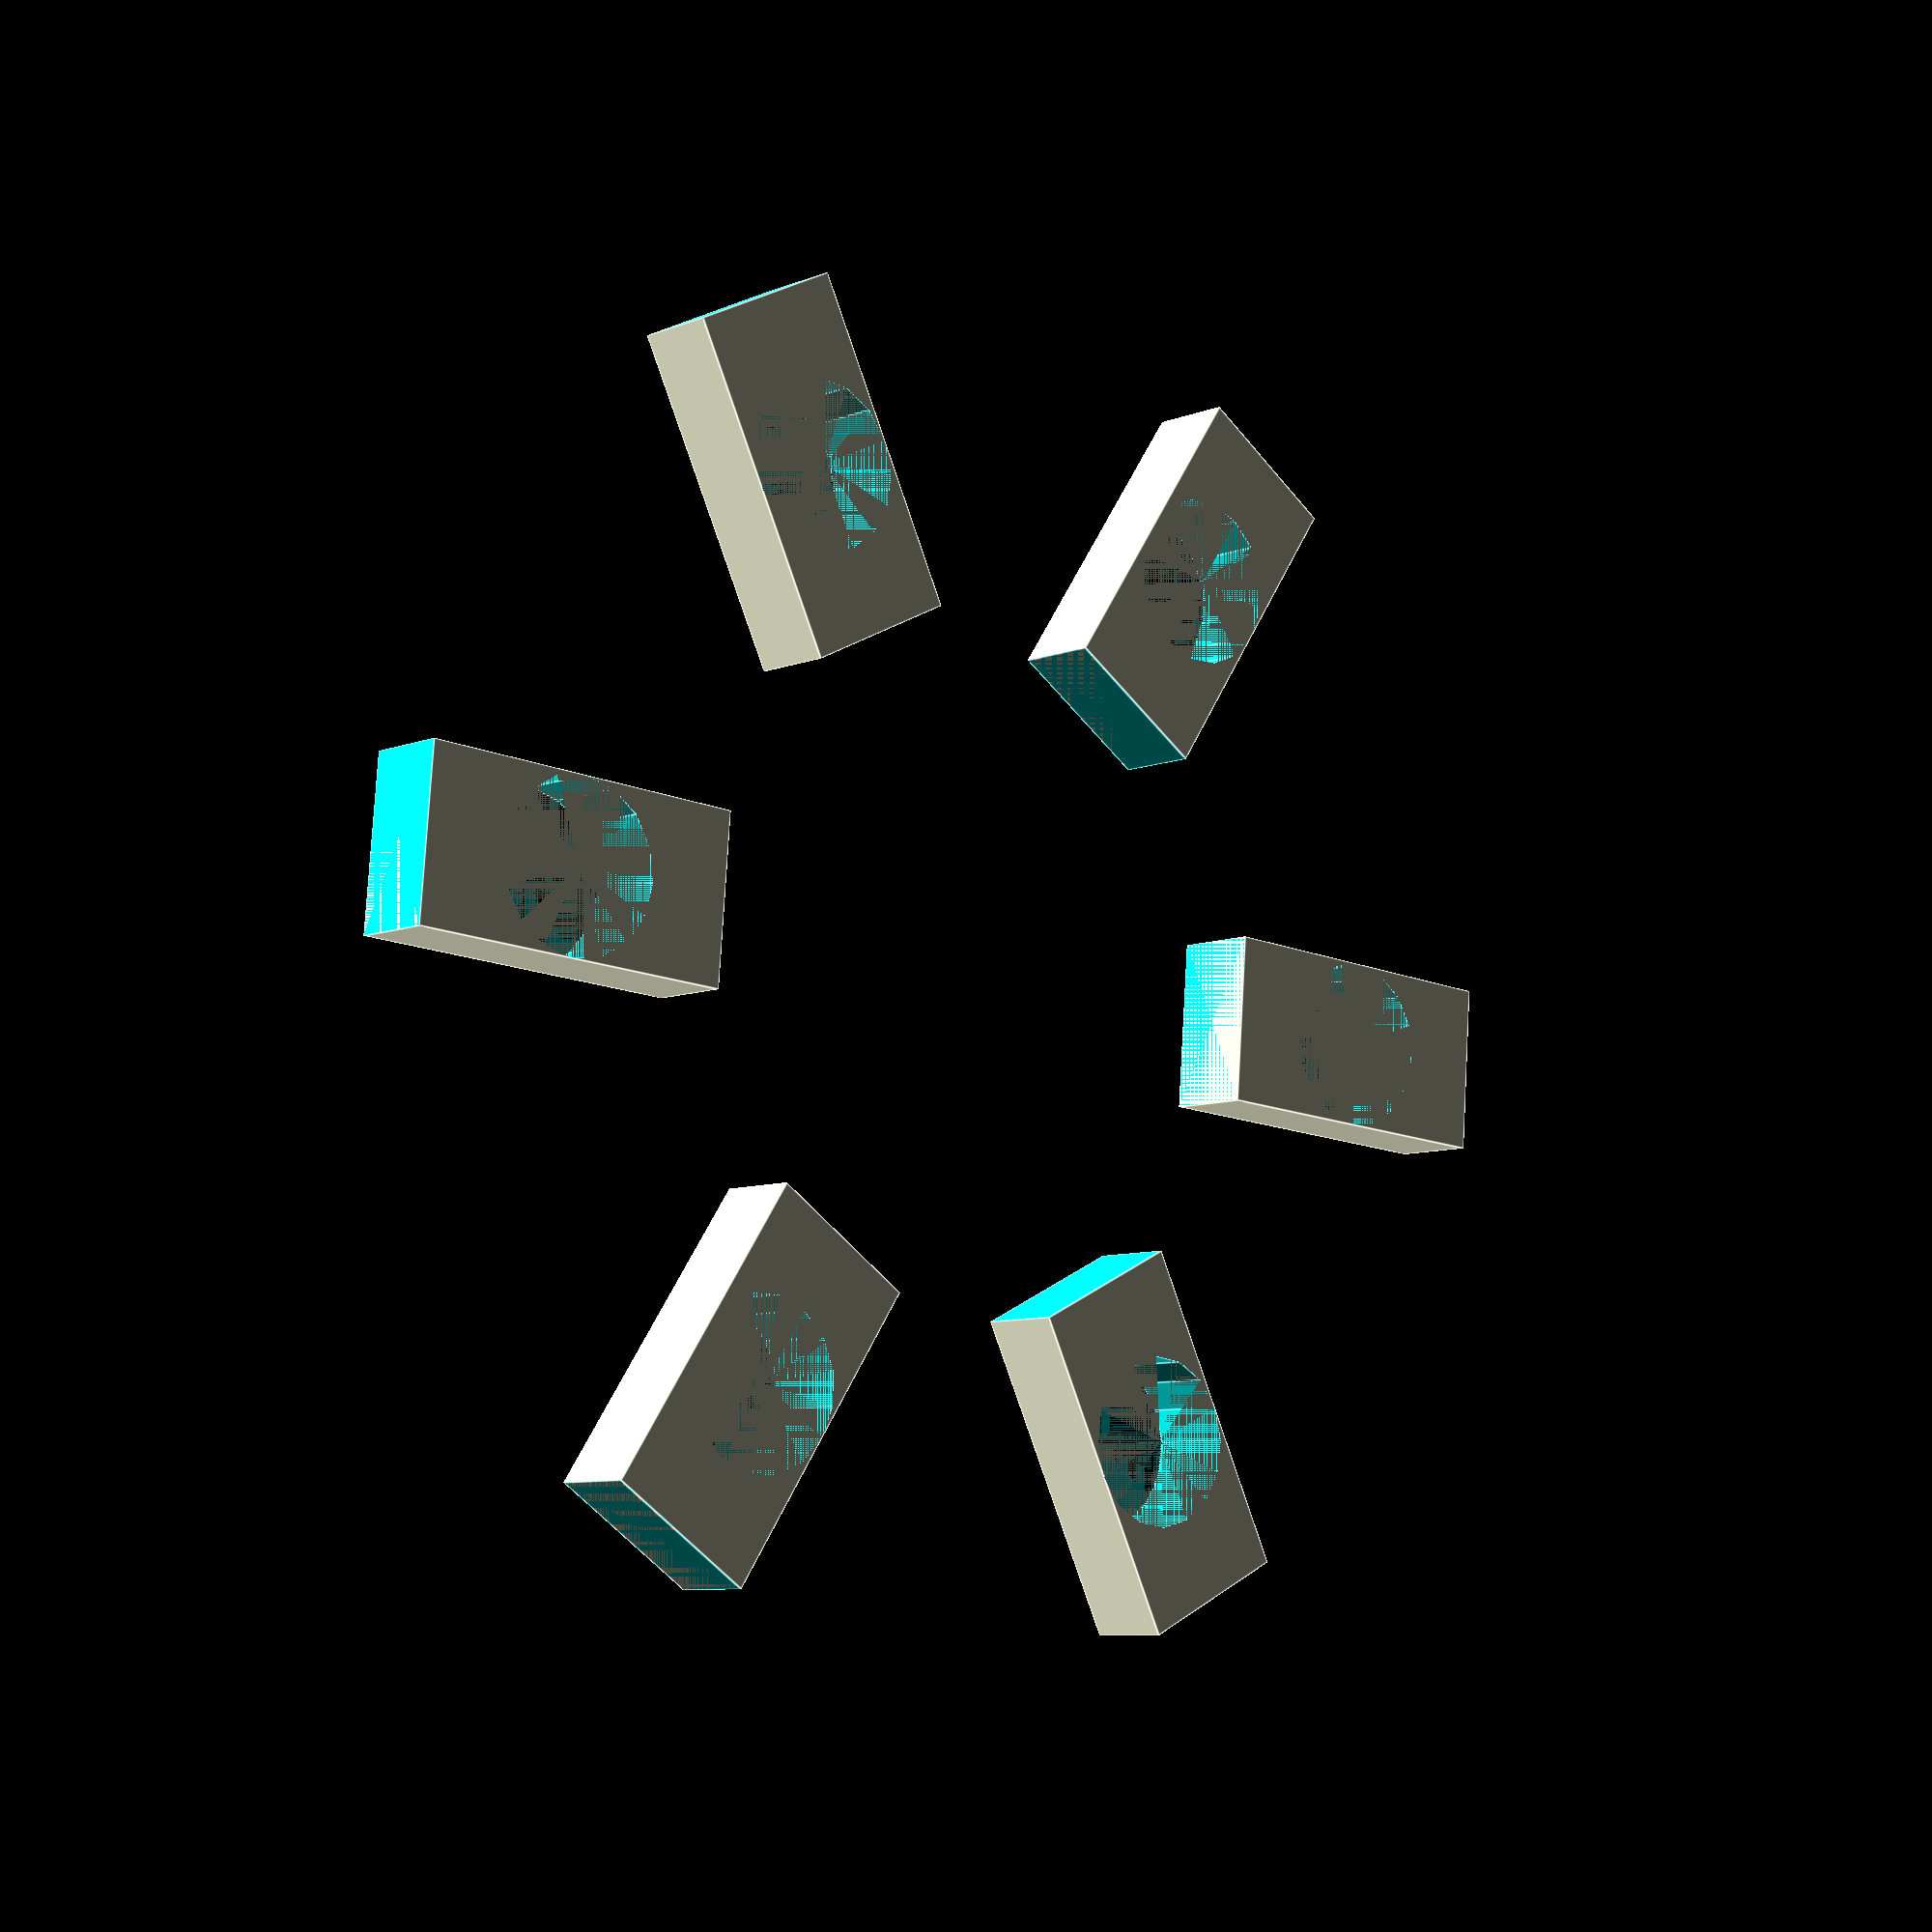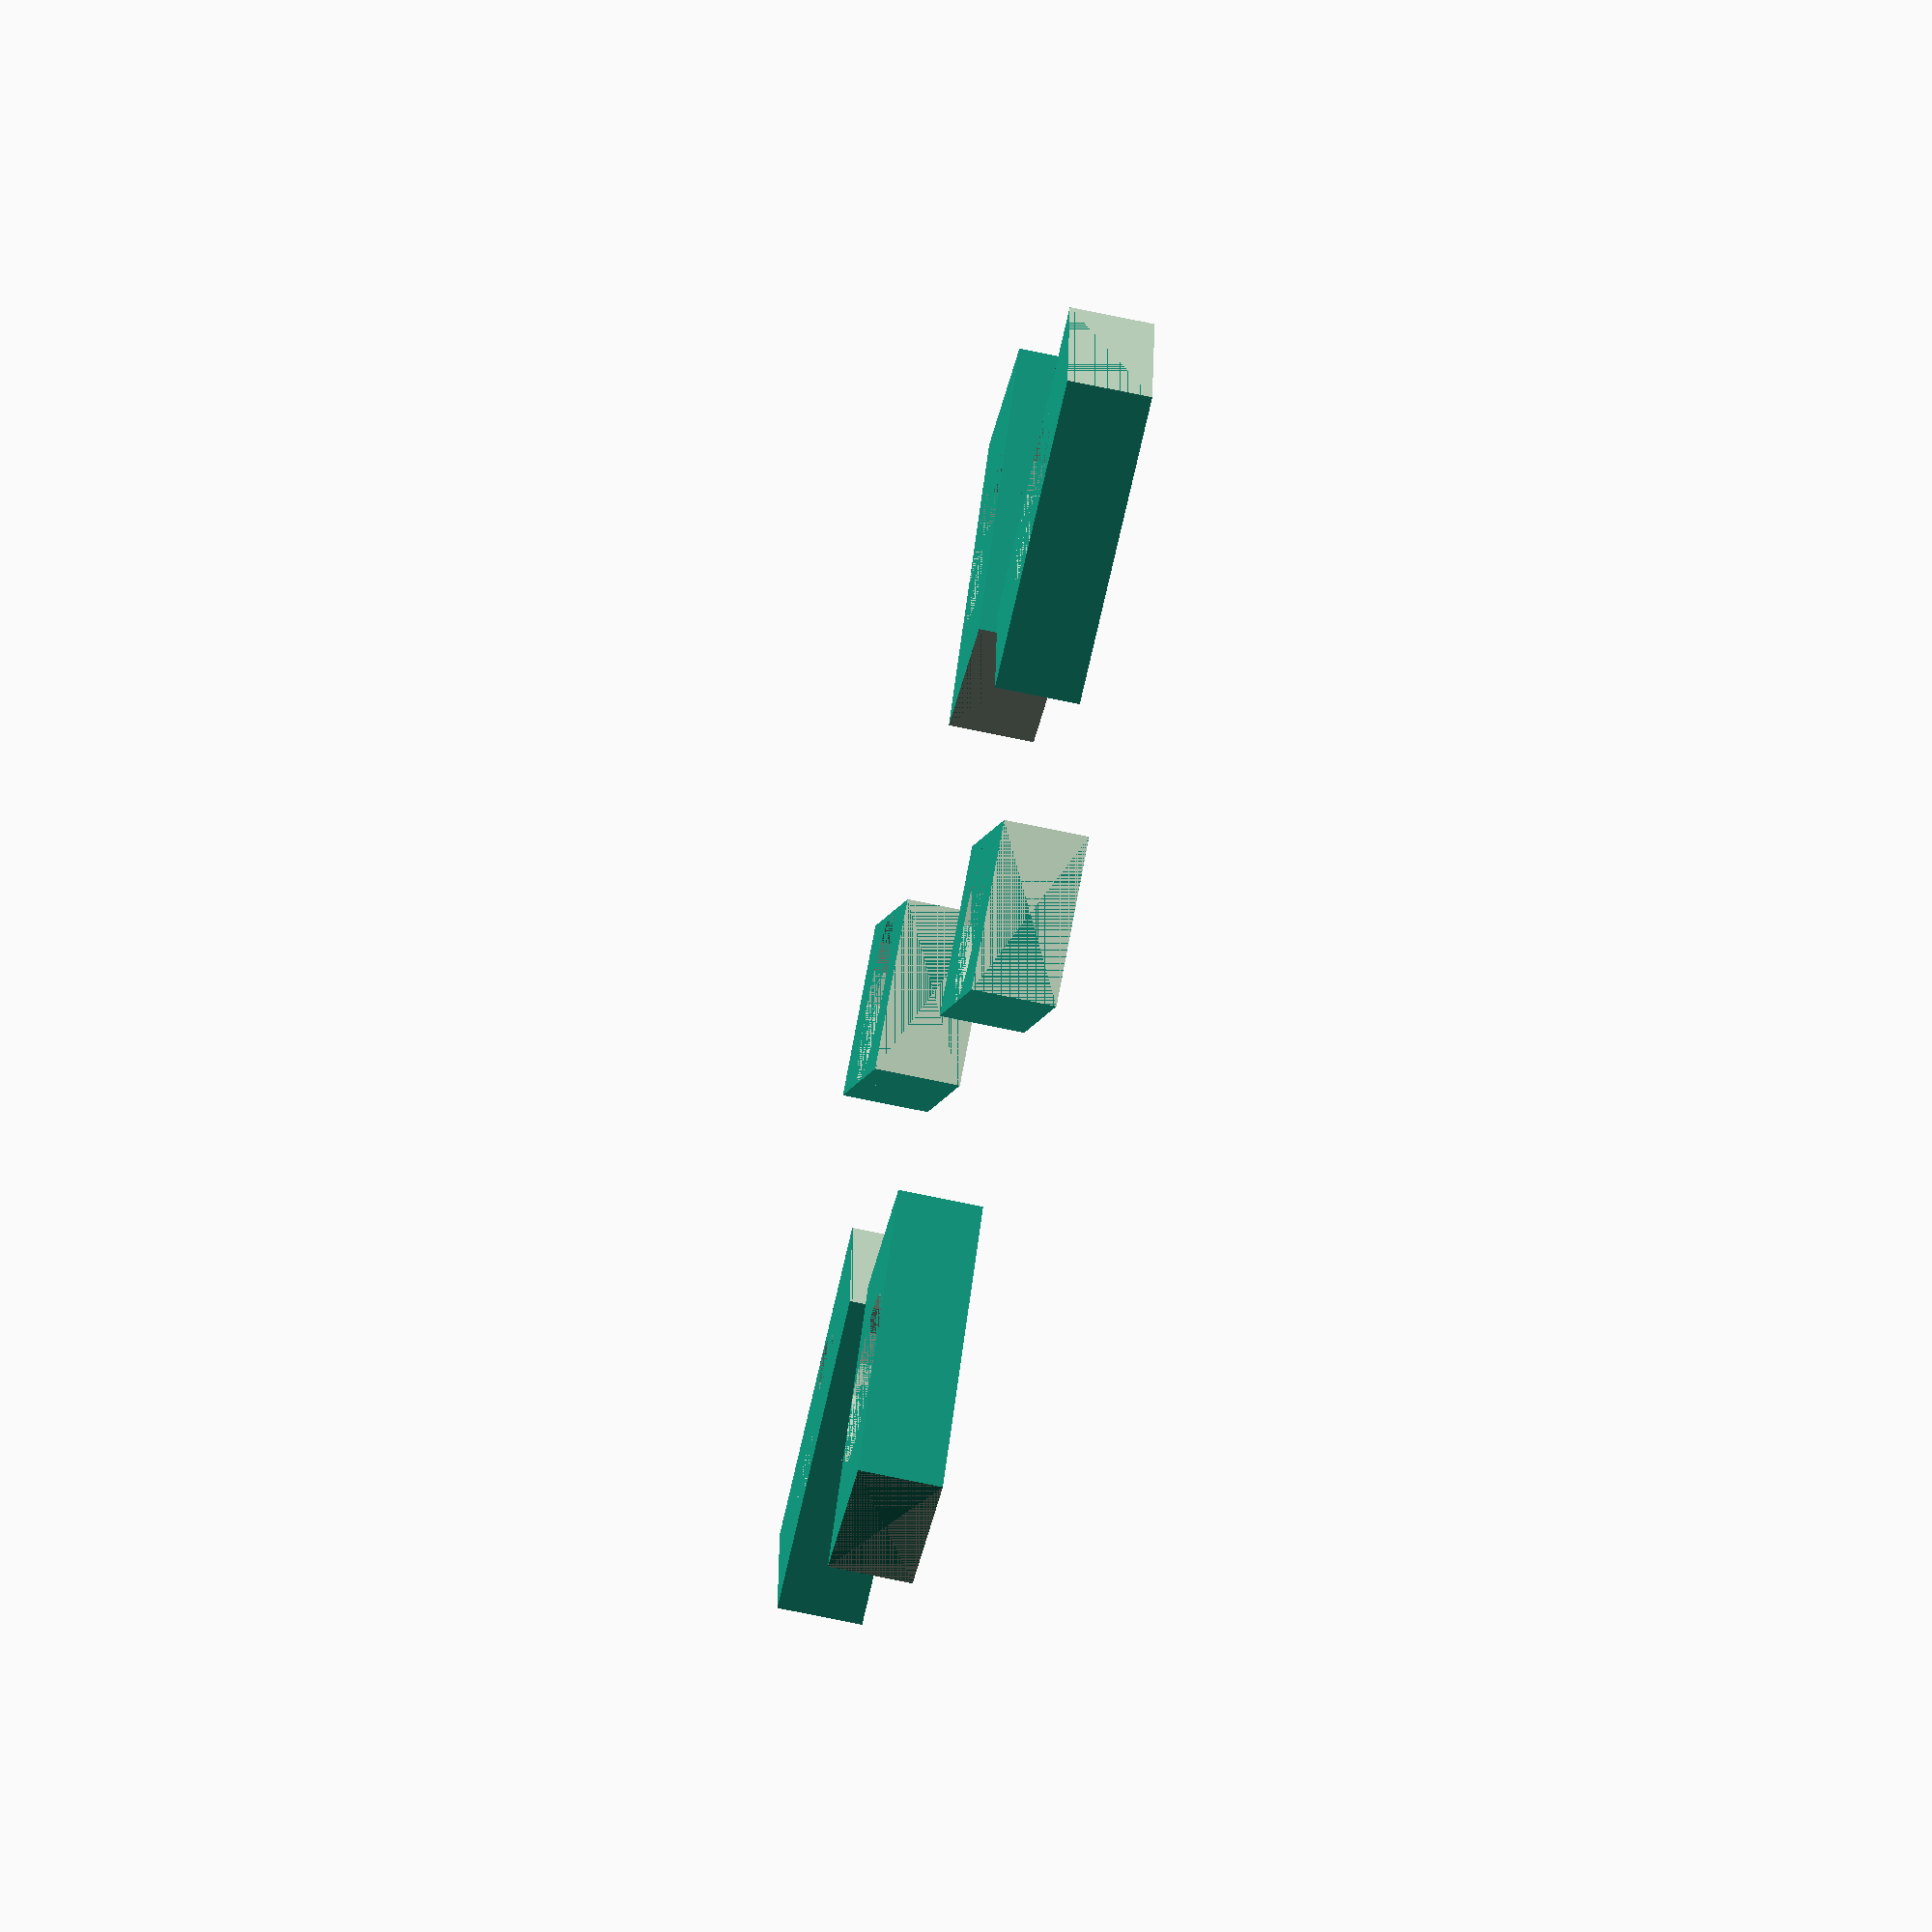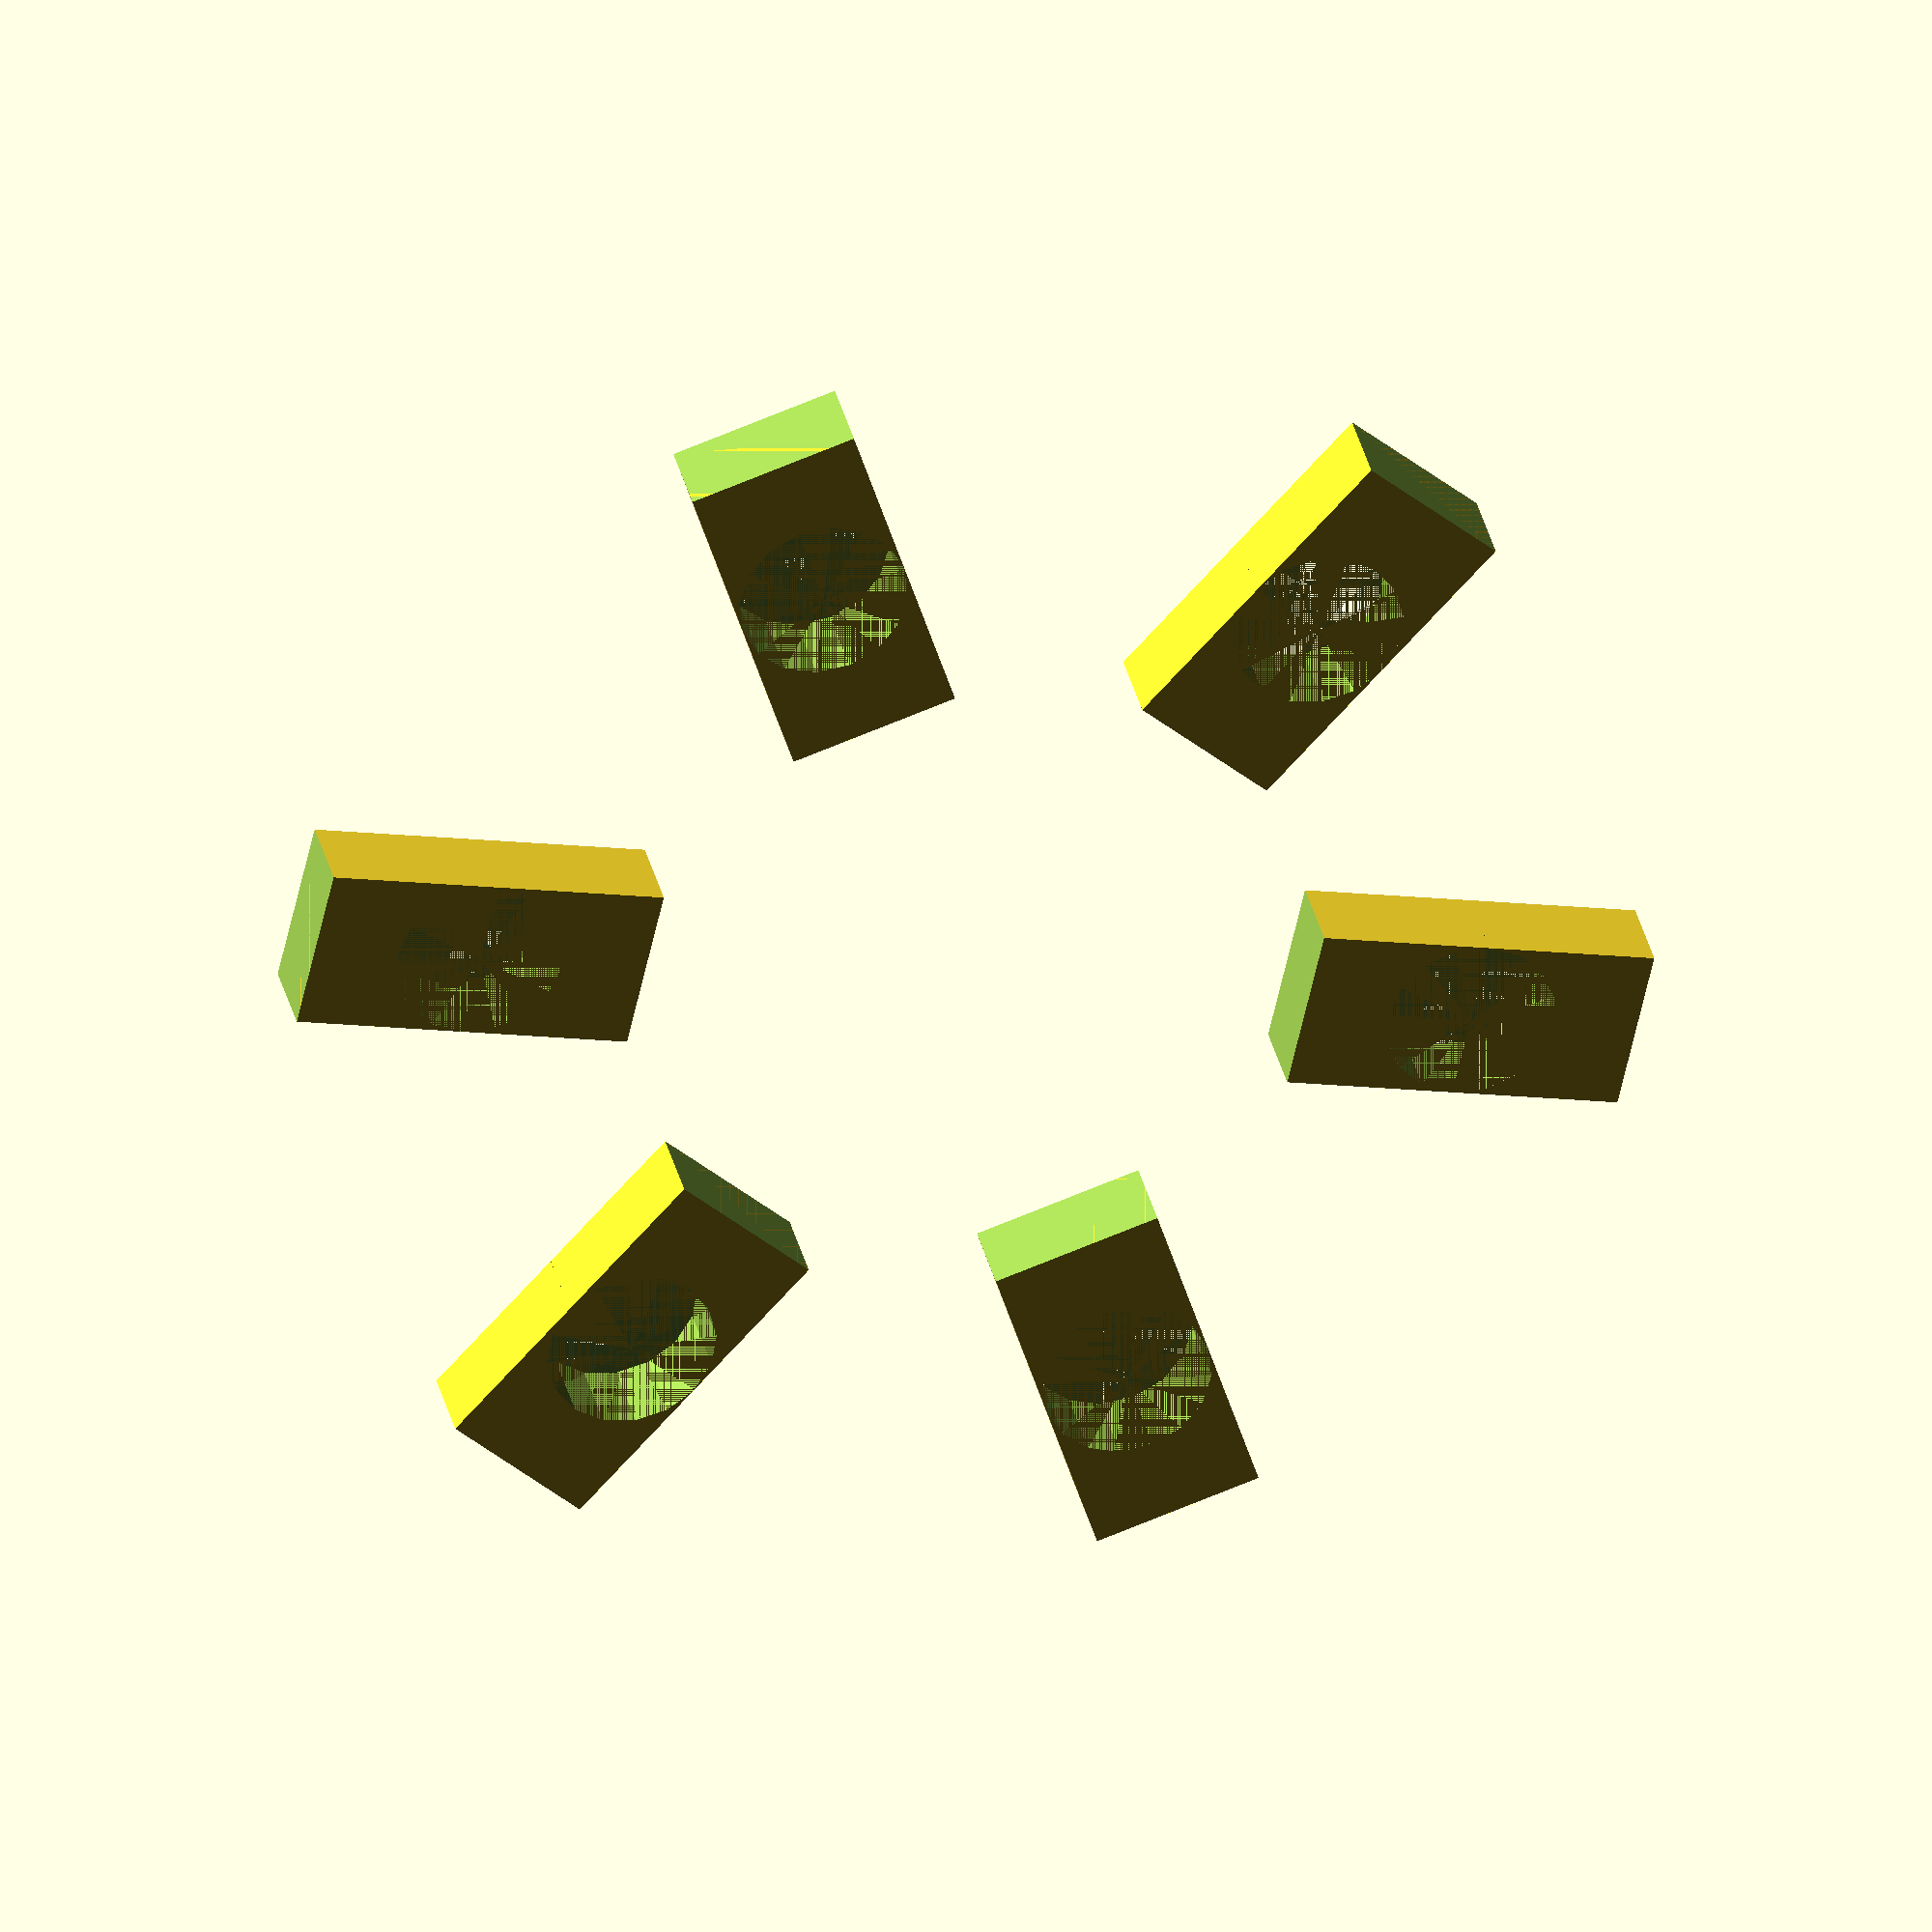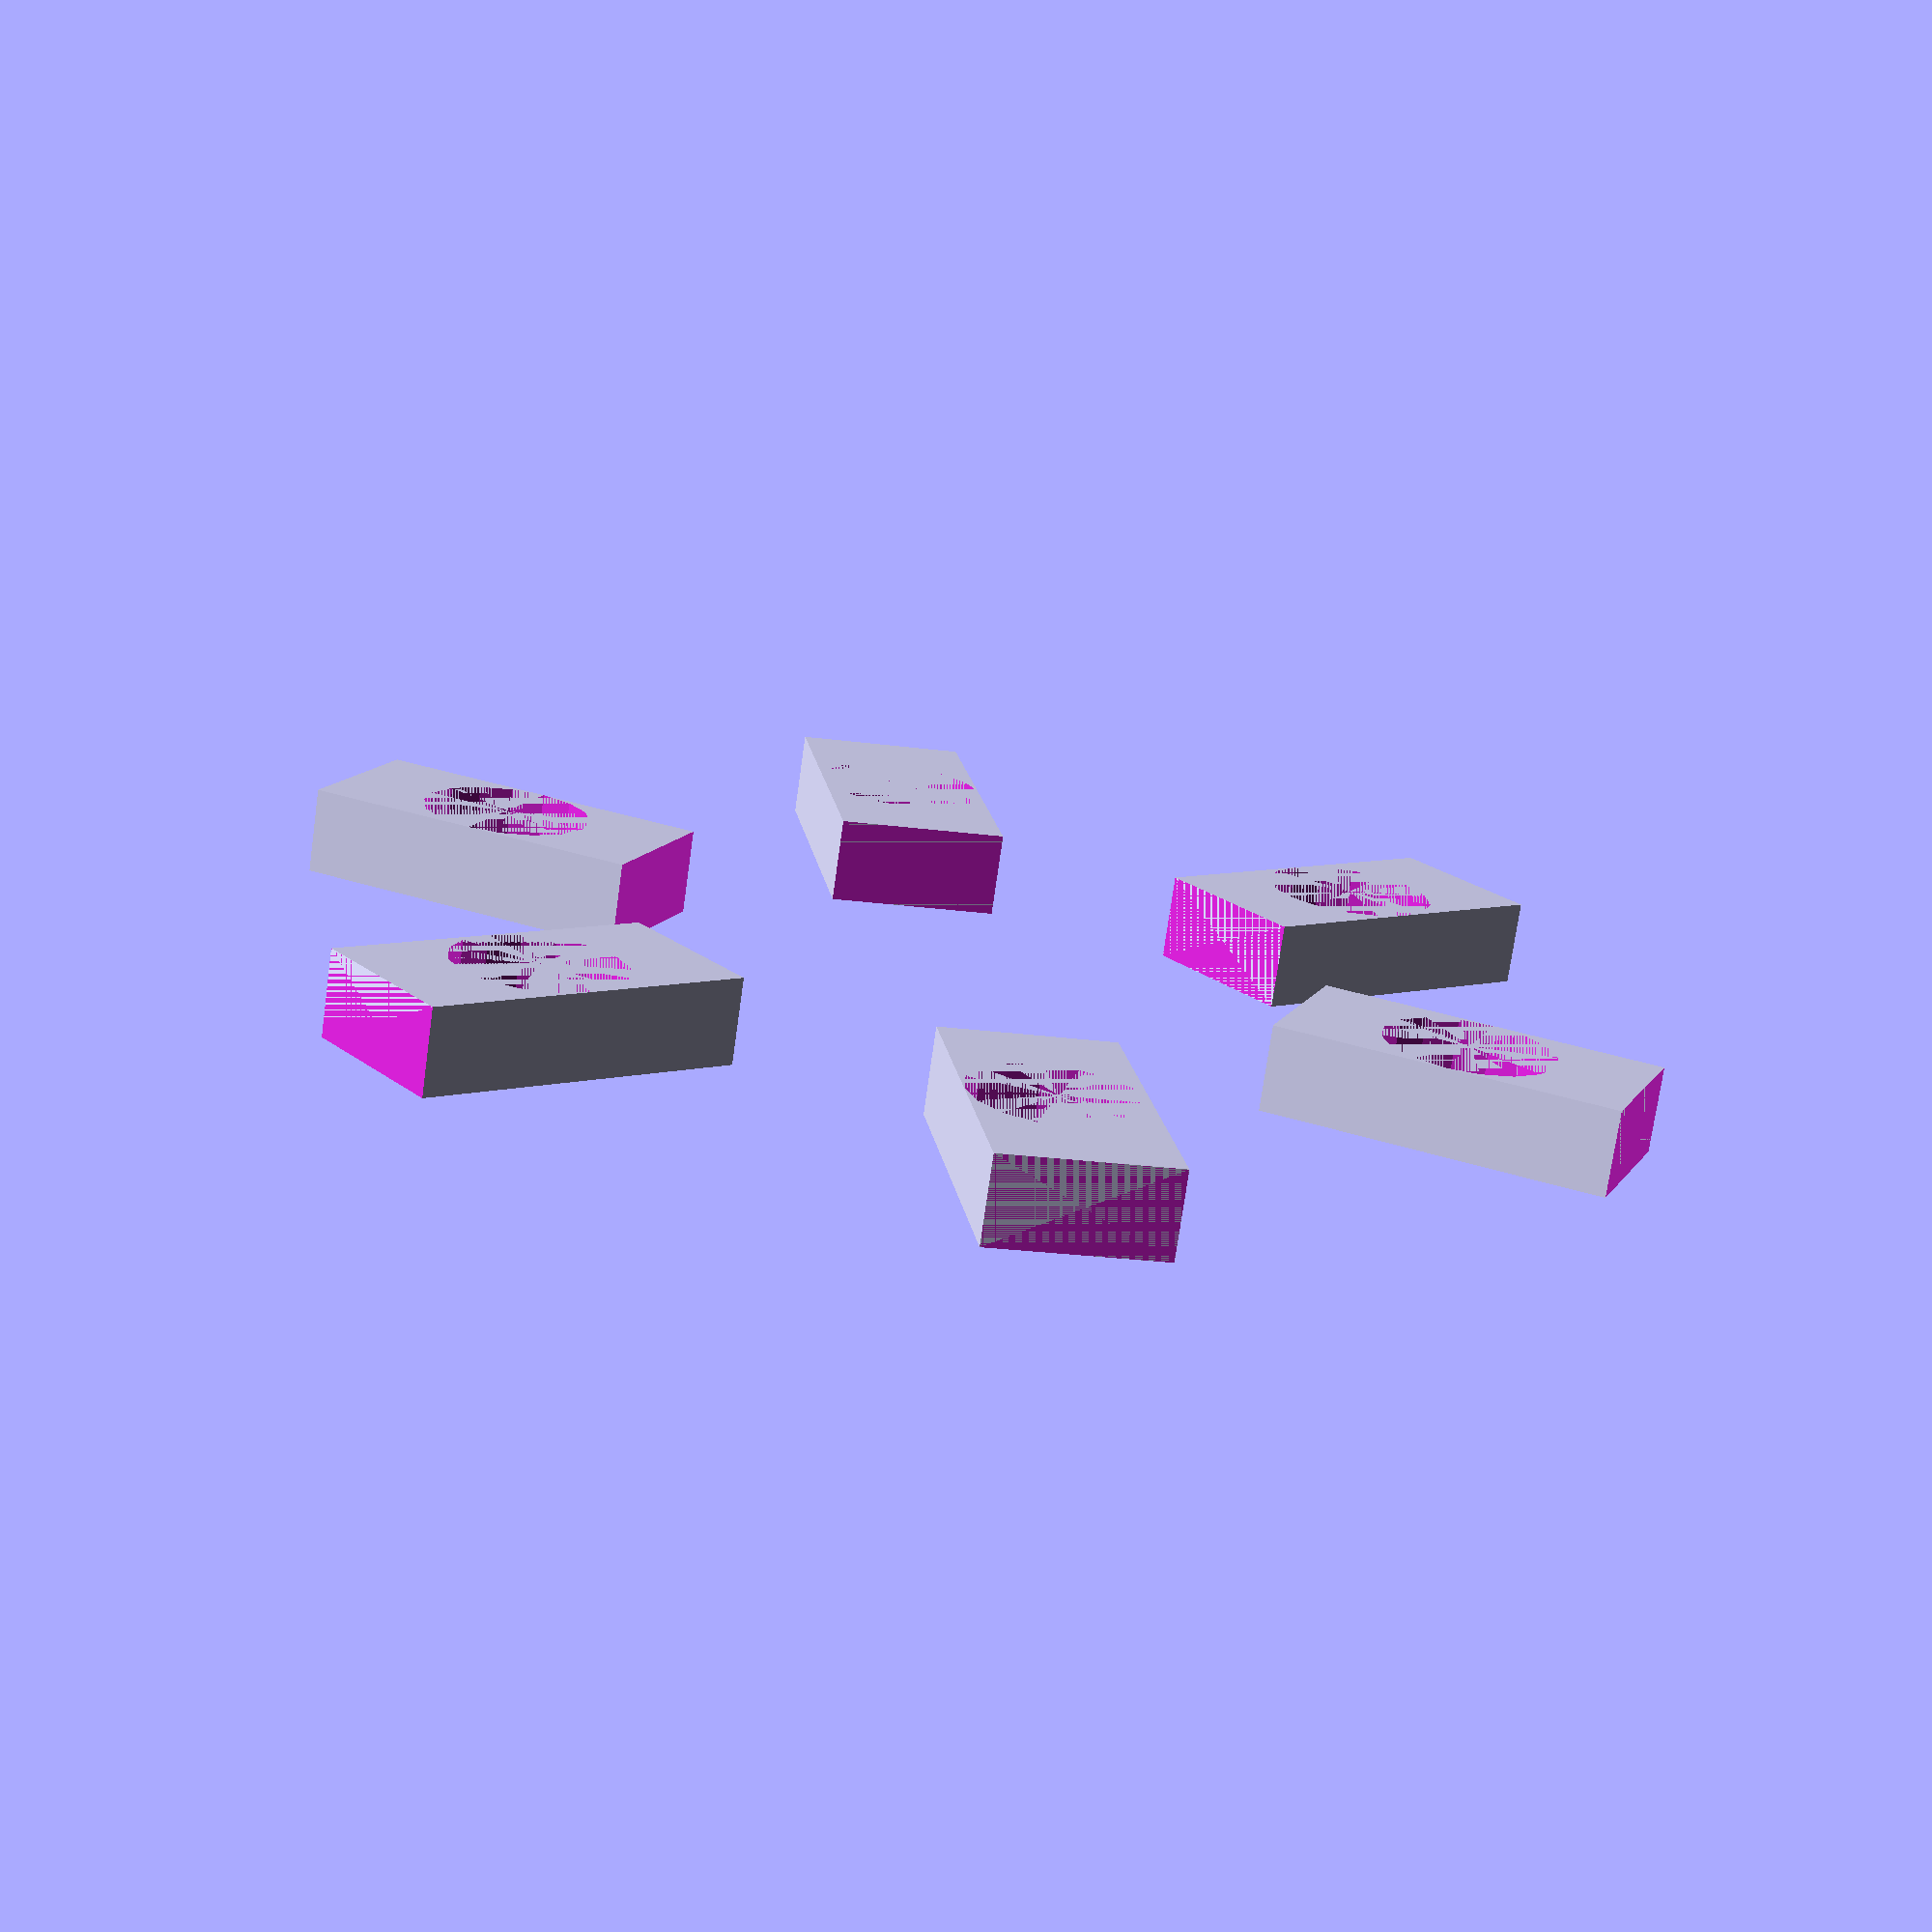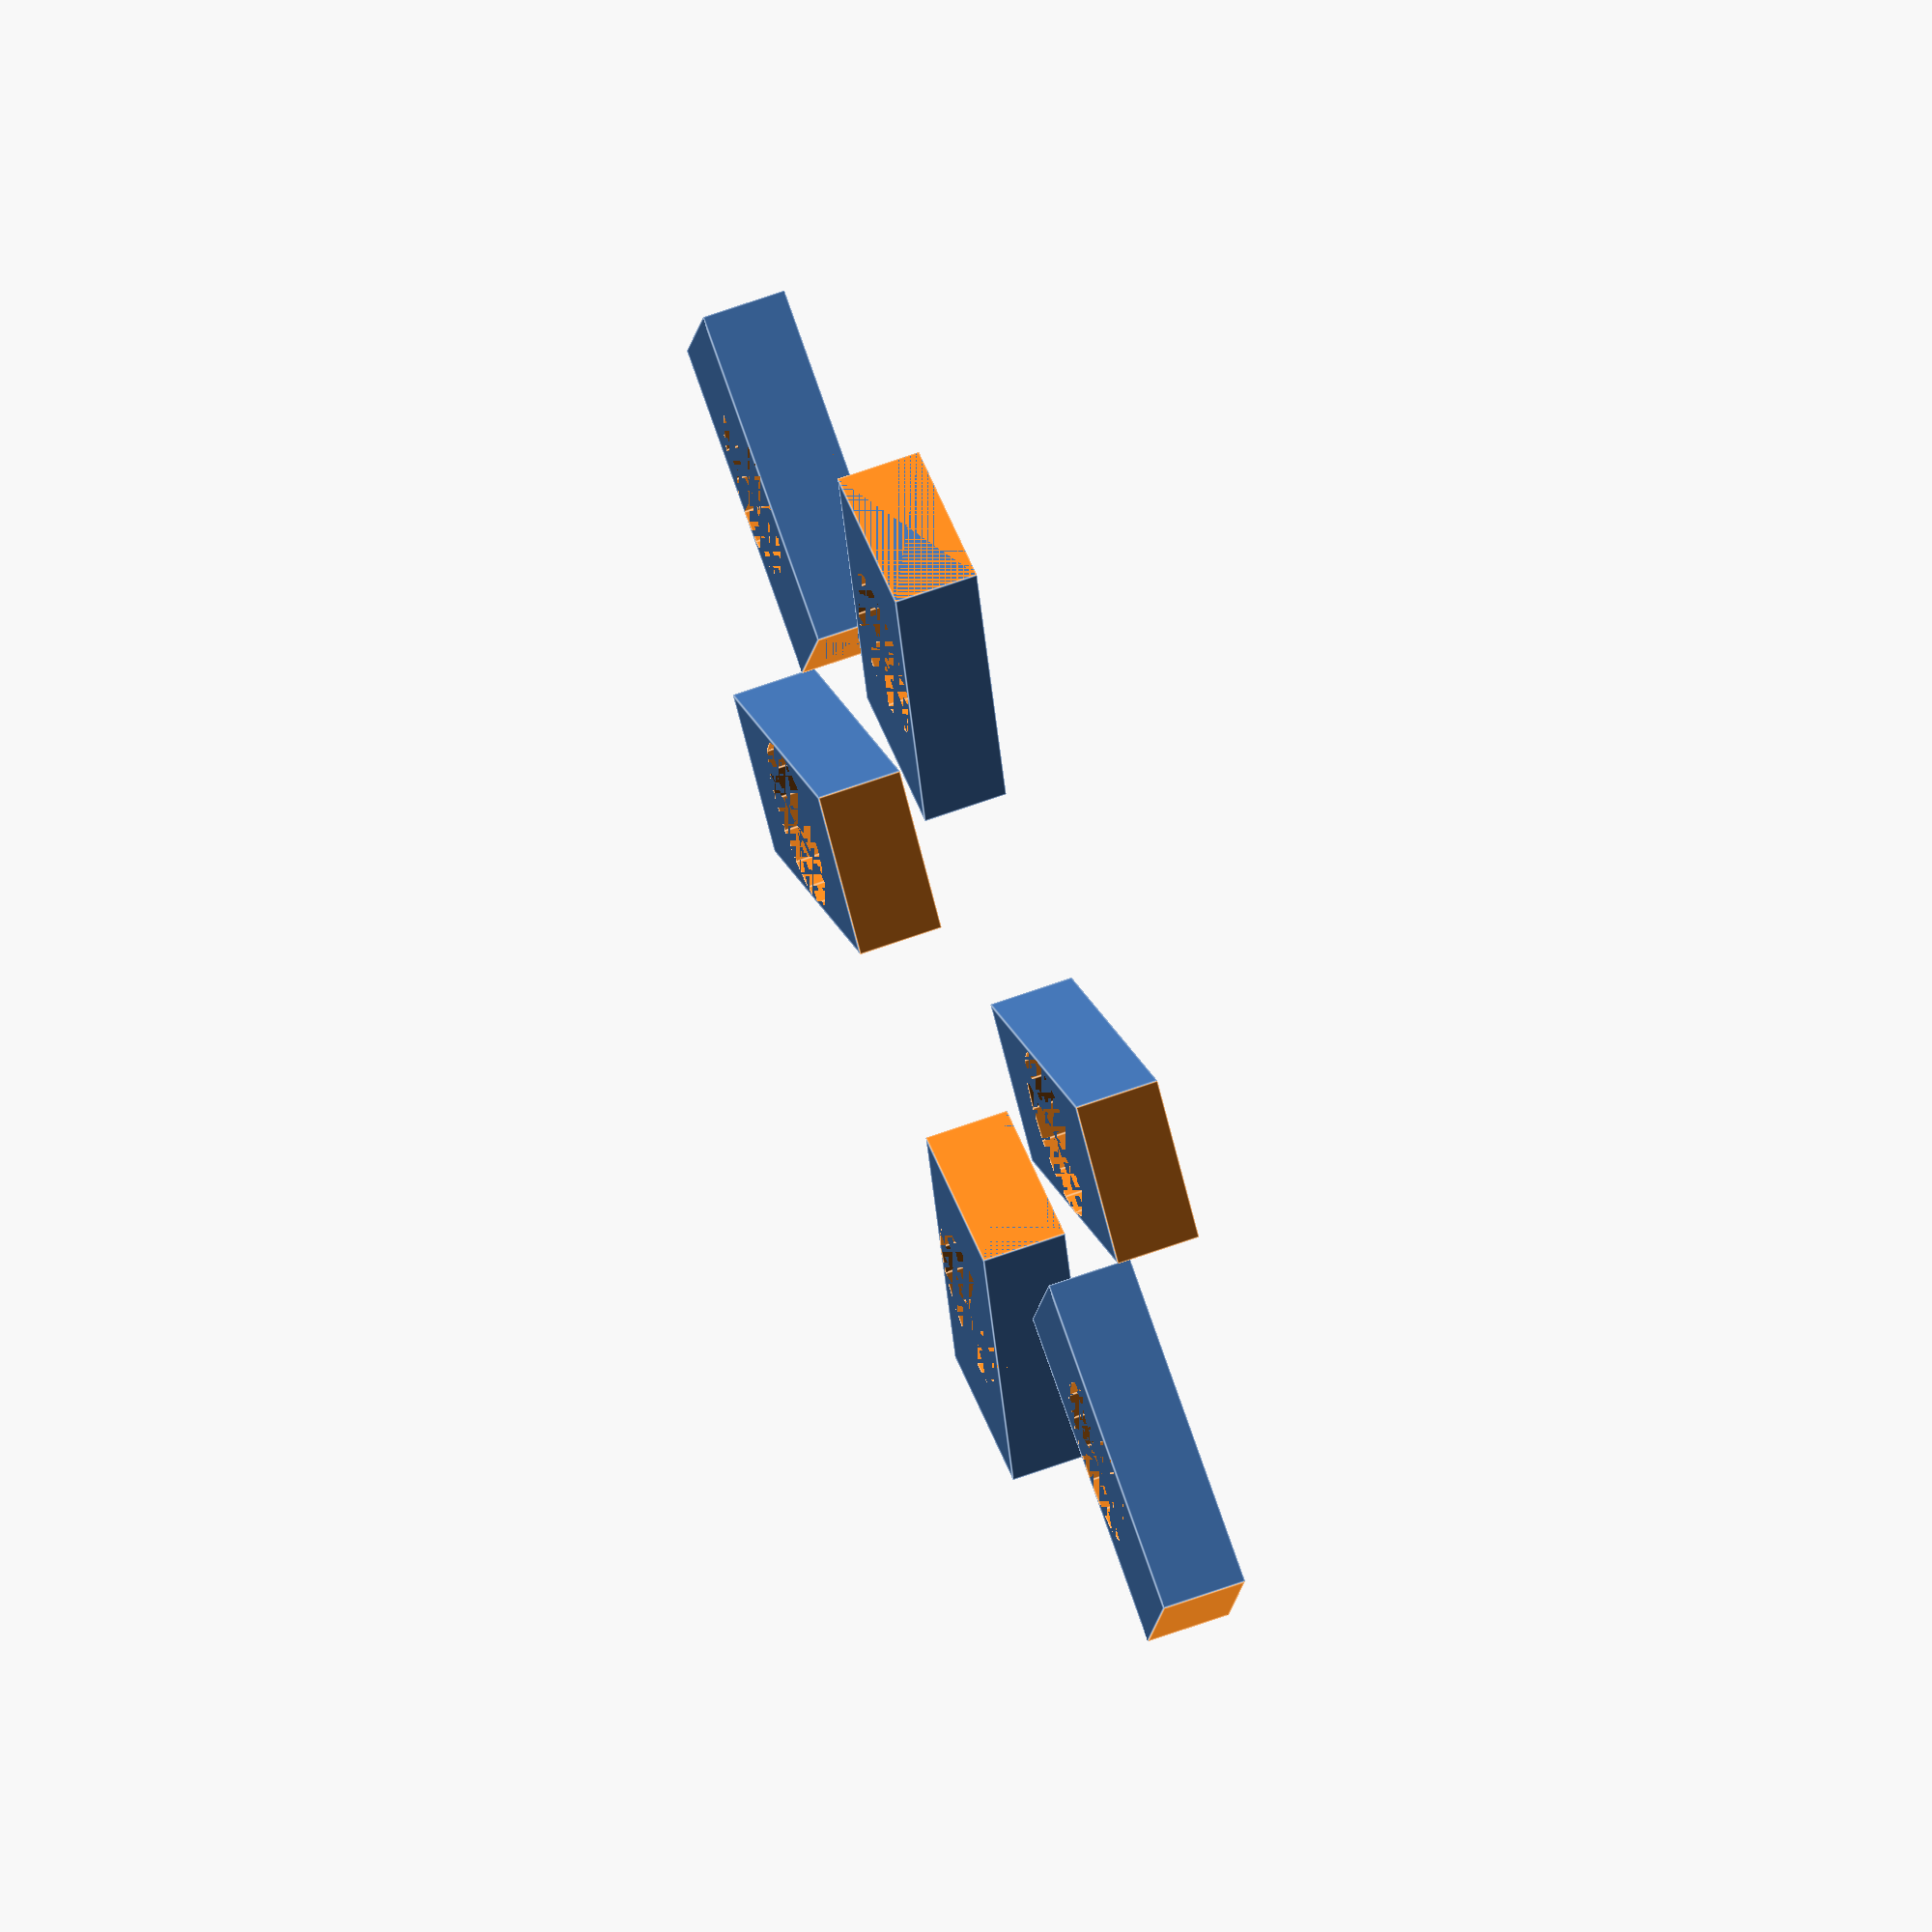
<openscad>

// Function to create a single central block
module central_block() {
    difference() {
        // Main rectangular block
        cube([20, 10, 5], center = true);
        
        // Protruding rectangular extensions
        translate([-15, 0, 0]) cube([10, 10, 5], center = true);
        translate([15, 0, 0]) cube([10, 10, 5], center = true);
        
        // Central cylindrical hole
        cylinder(h = 5, r = 5, center = true);
    }
}

// Arrange six central blocks in a uniform layer
module layer_1() {
    for (i = [0:5]) {
        rotate([0, 0, i * 60]) translate([30, 0, 0]) central_block();
    }
}

// Generate the 3D model
layer_1();


</openscad>
<views>
elev=8.0 azim=304.4 roll=318.1 proj=p view=edges
elev=248.6 azim=116.3 roll=282.1 proj=o view=wireframe
elev=145.5 azim=167.4 roll=12.7 proj=o view=solid
elev=253.4 azim=218.6 roll=8.0 proj=p view=wireframe
elev=296.1 azim=15.8 roll=69.8 proj=o view=edges
</views>
